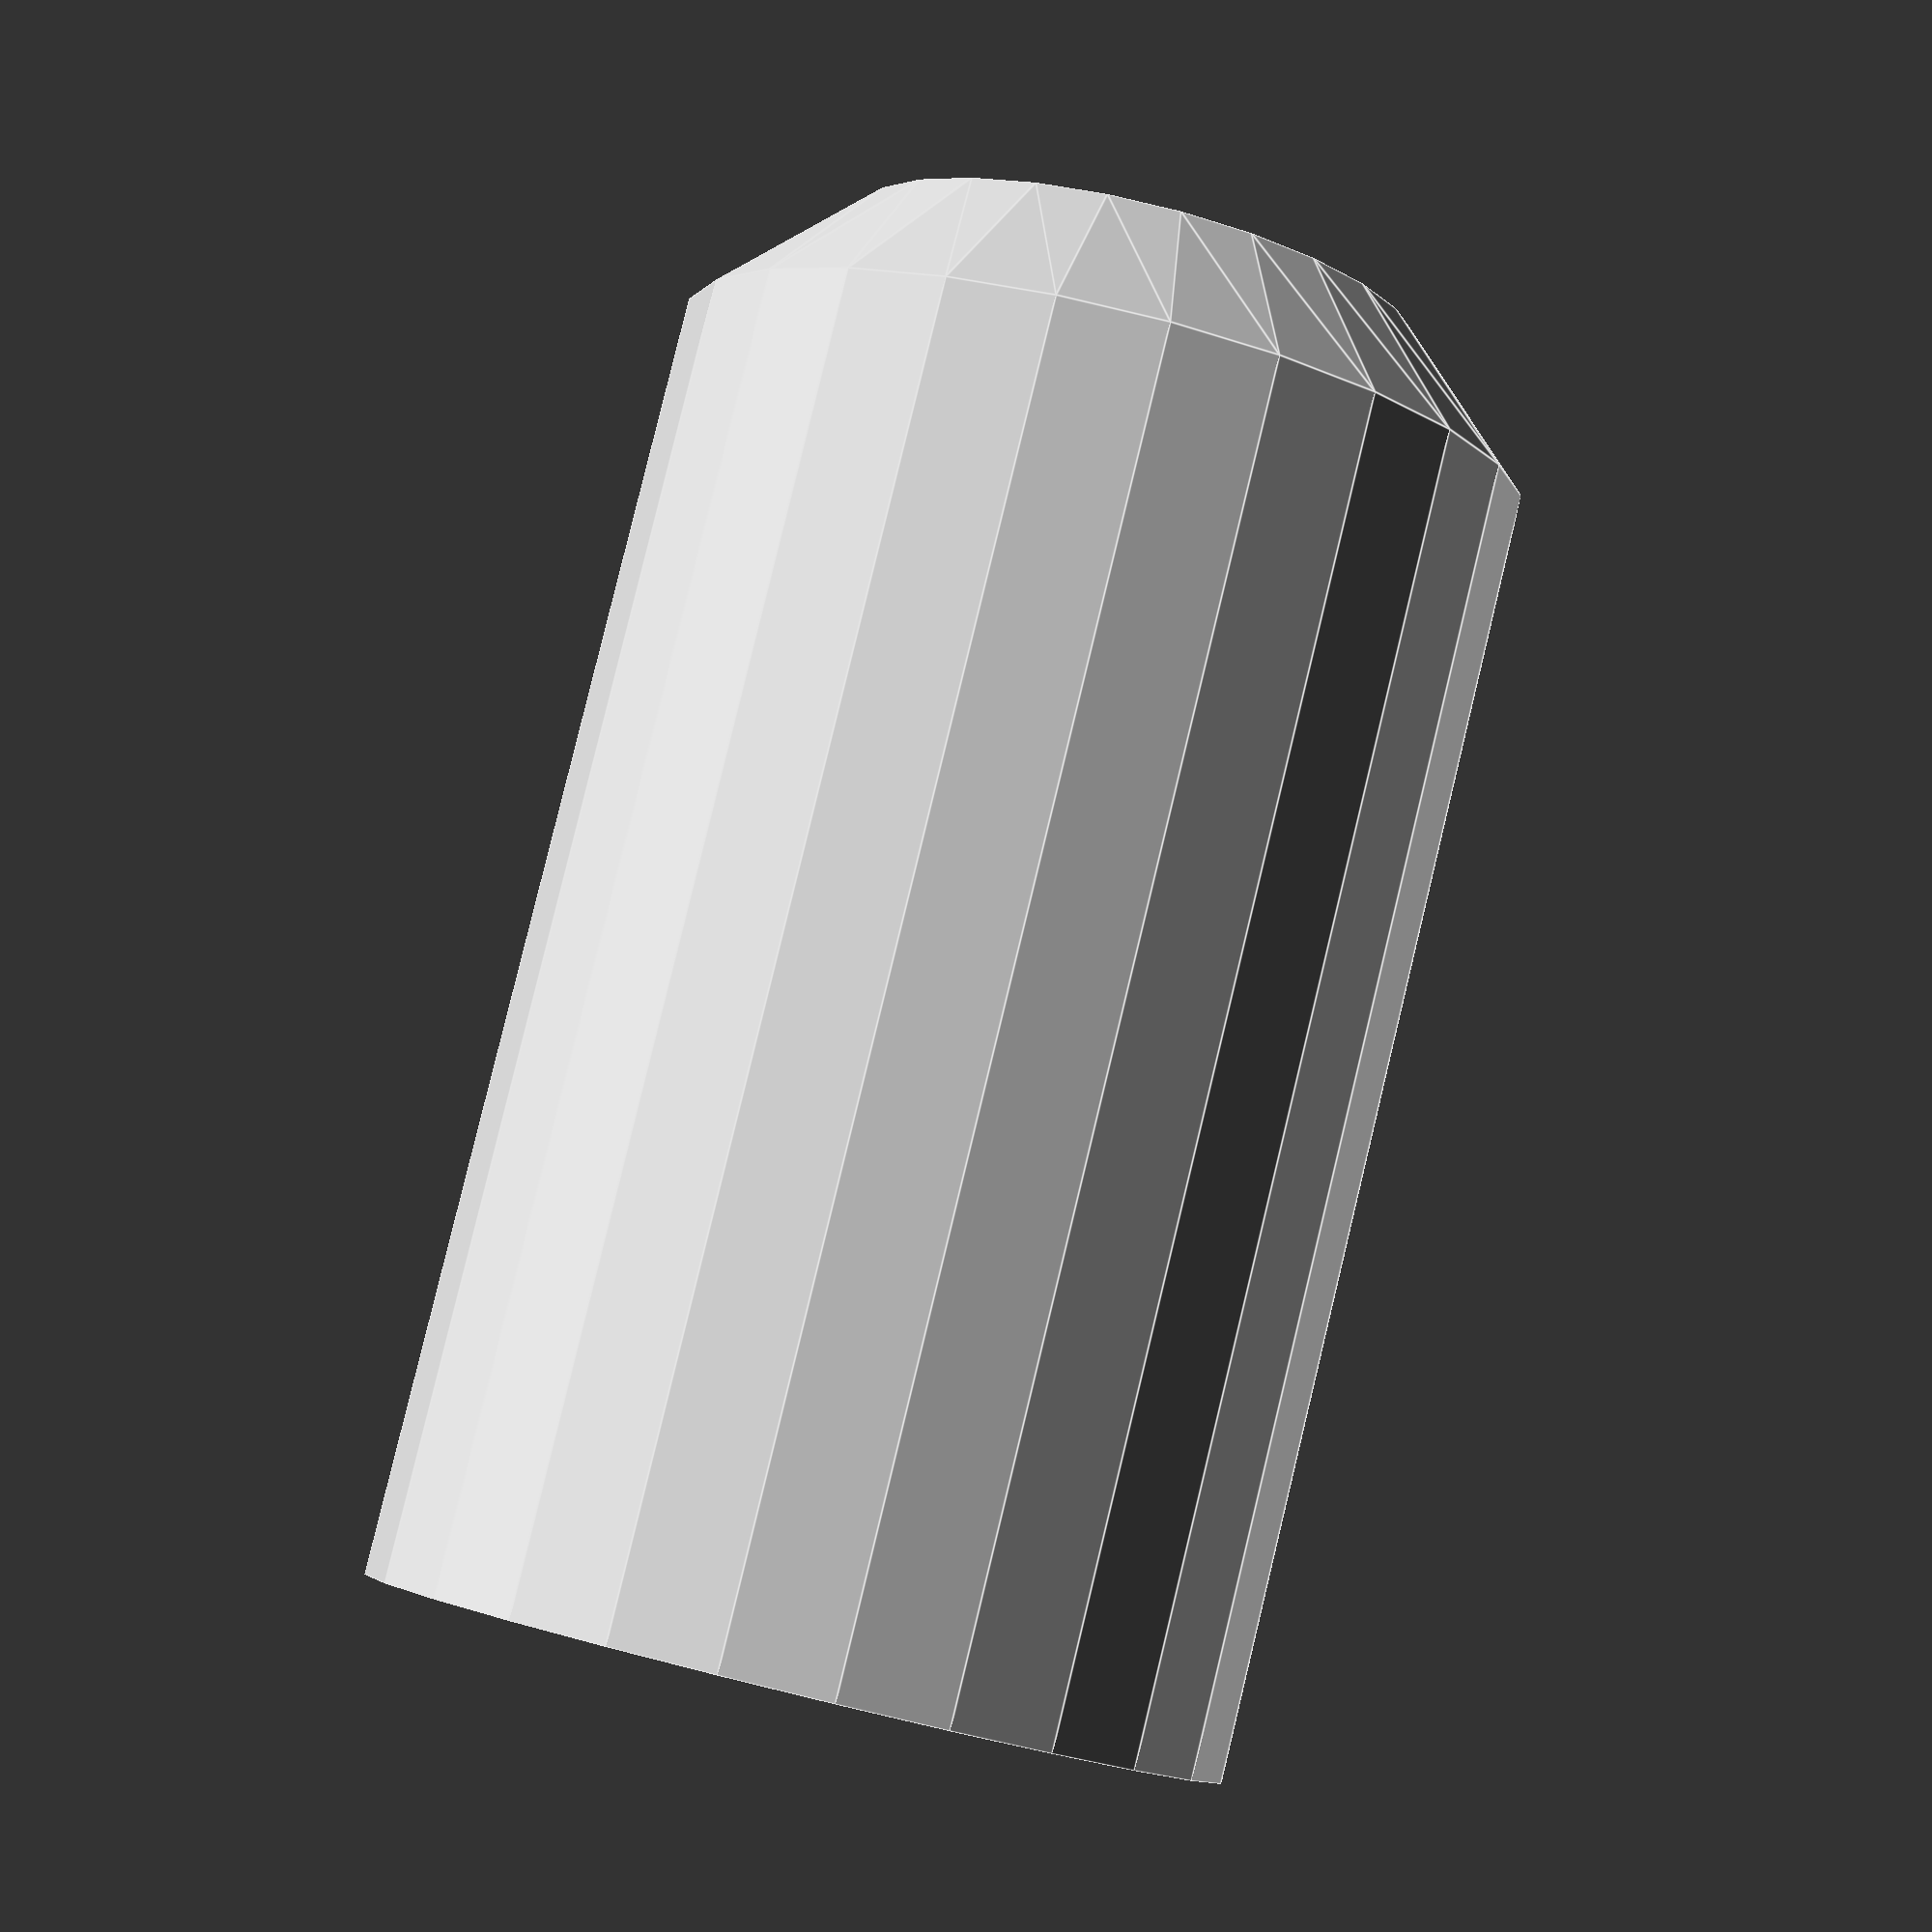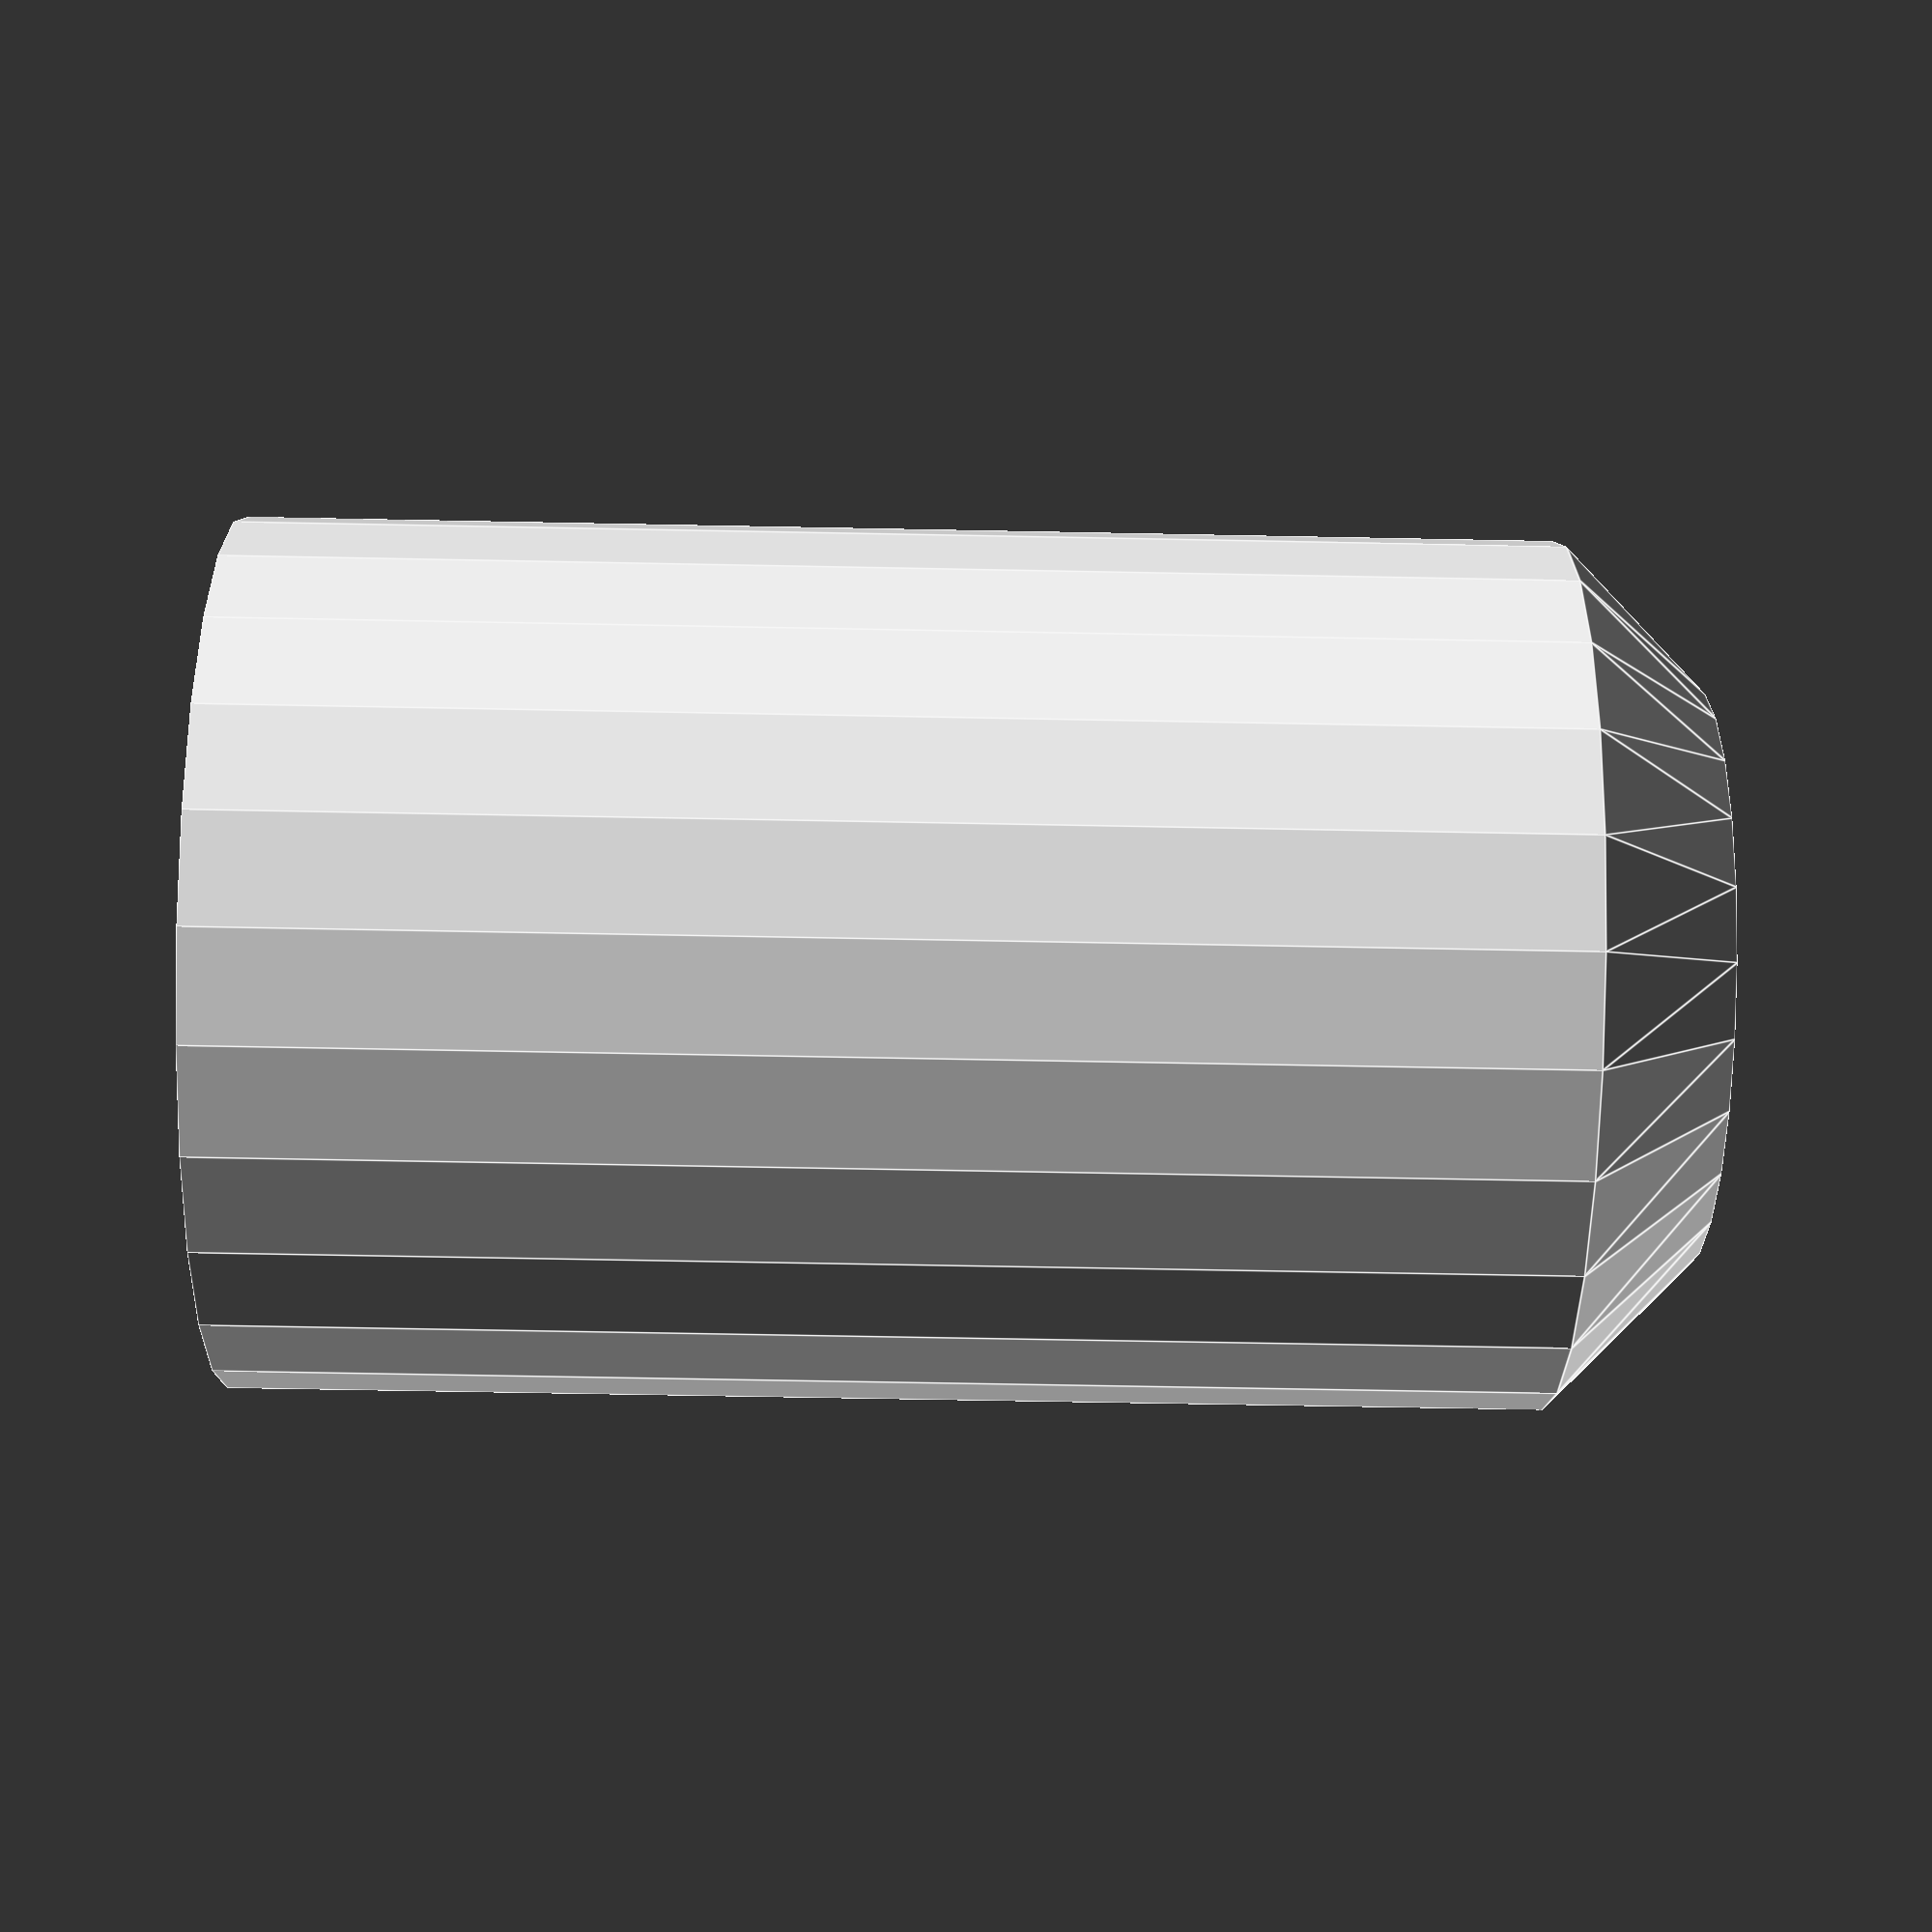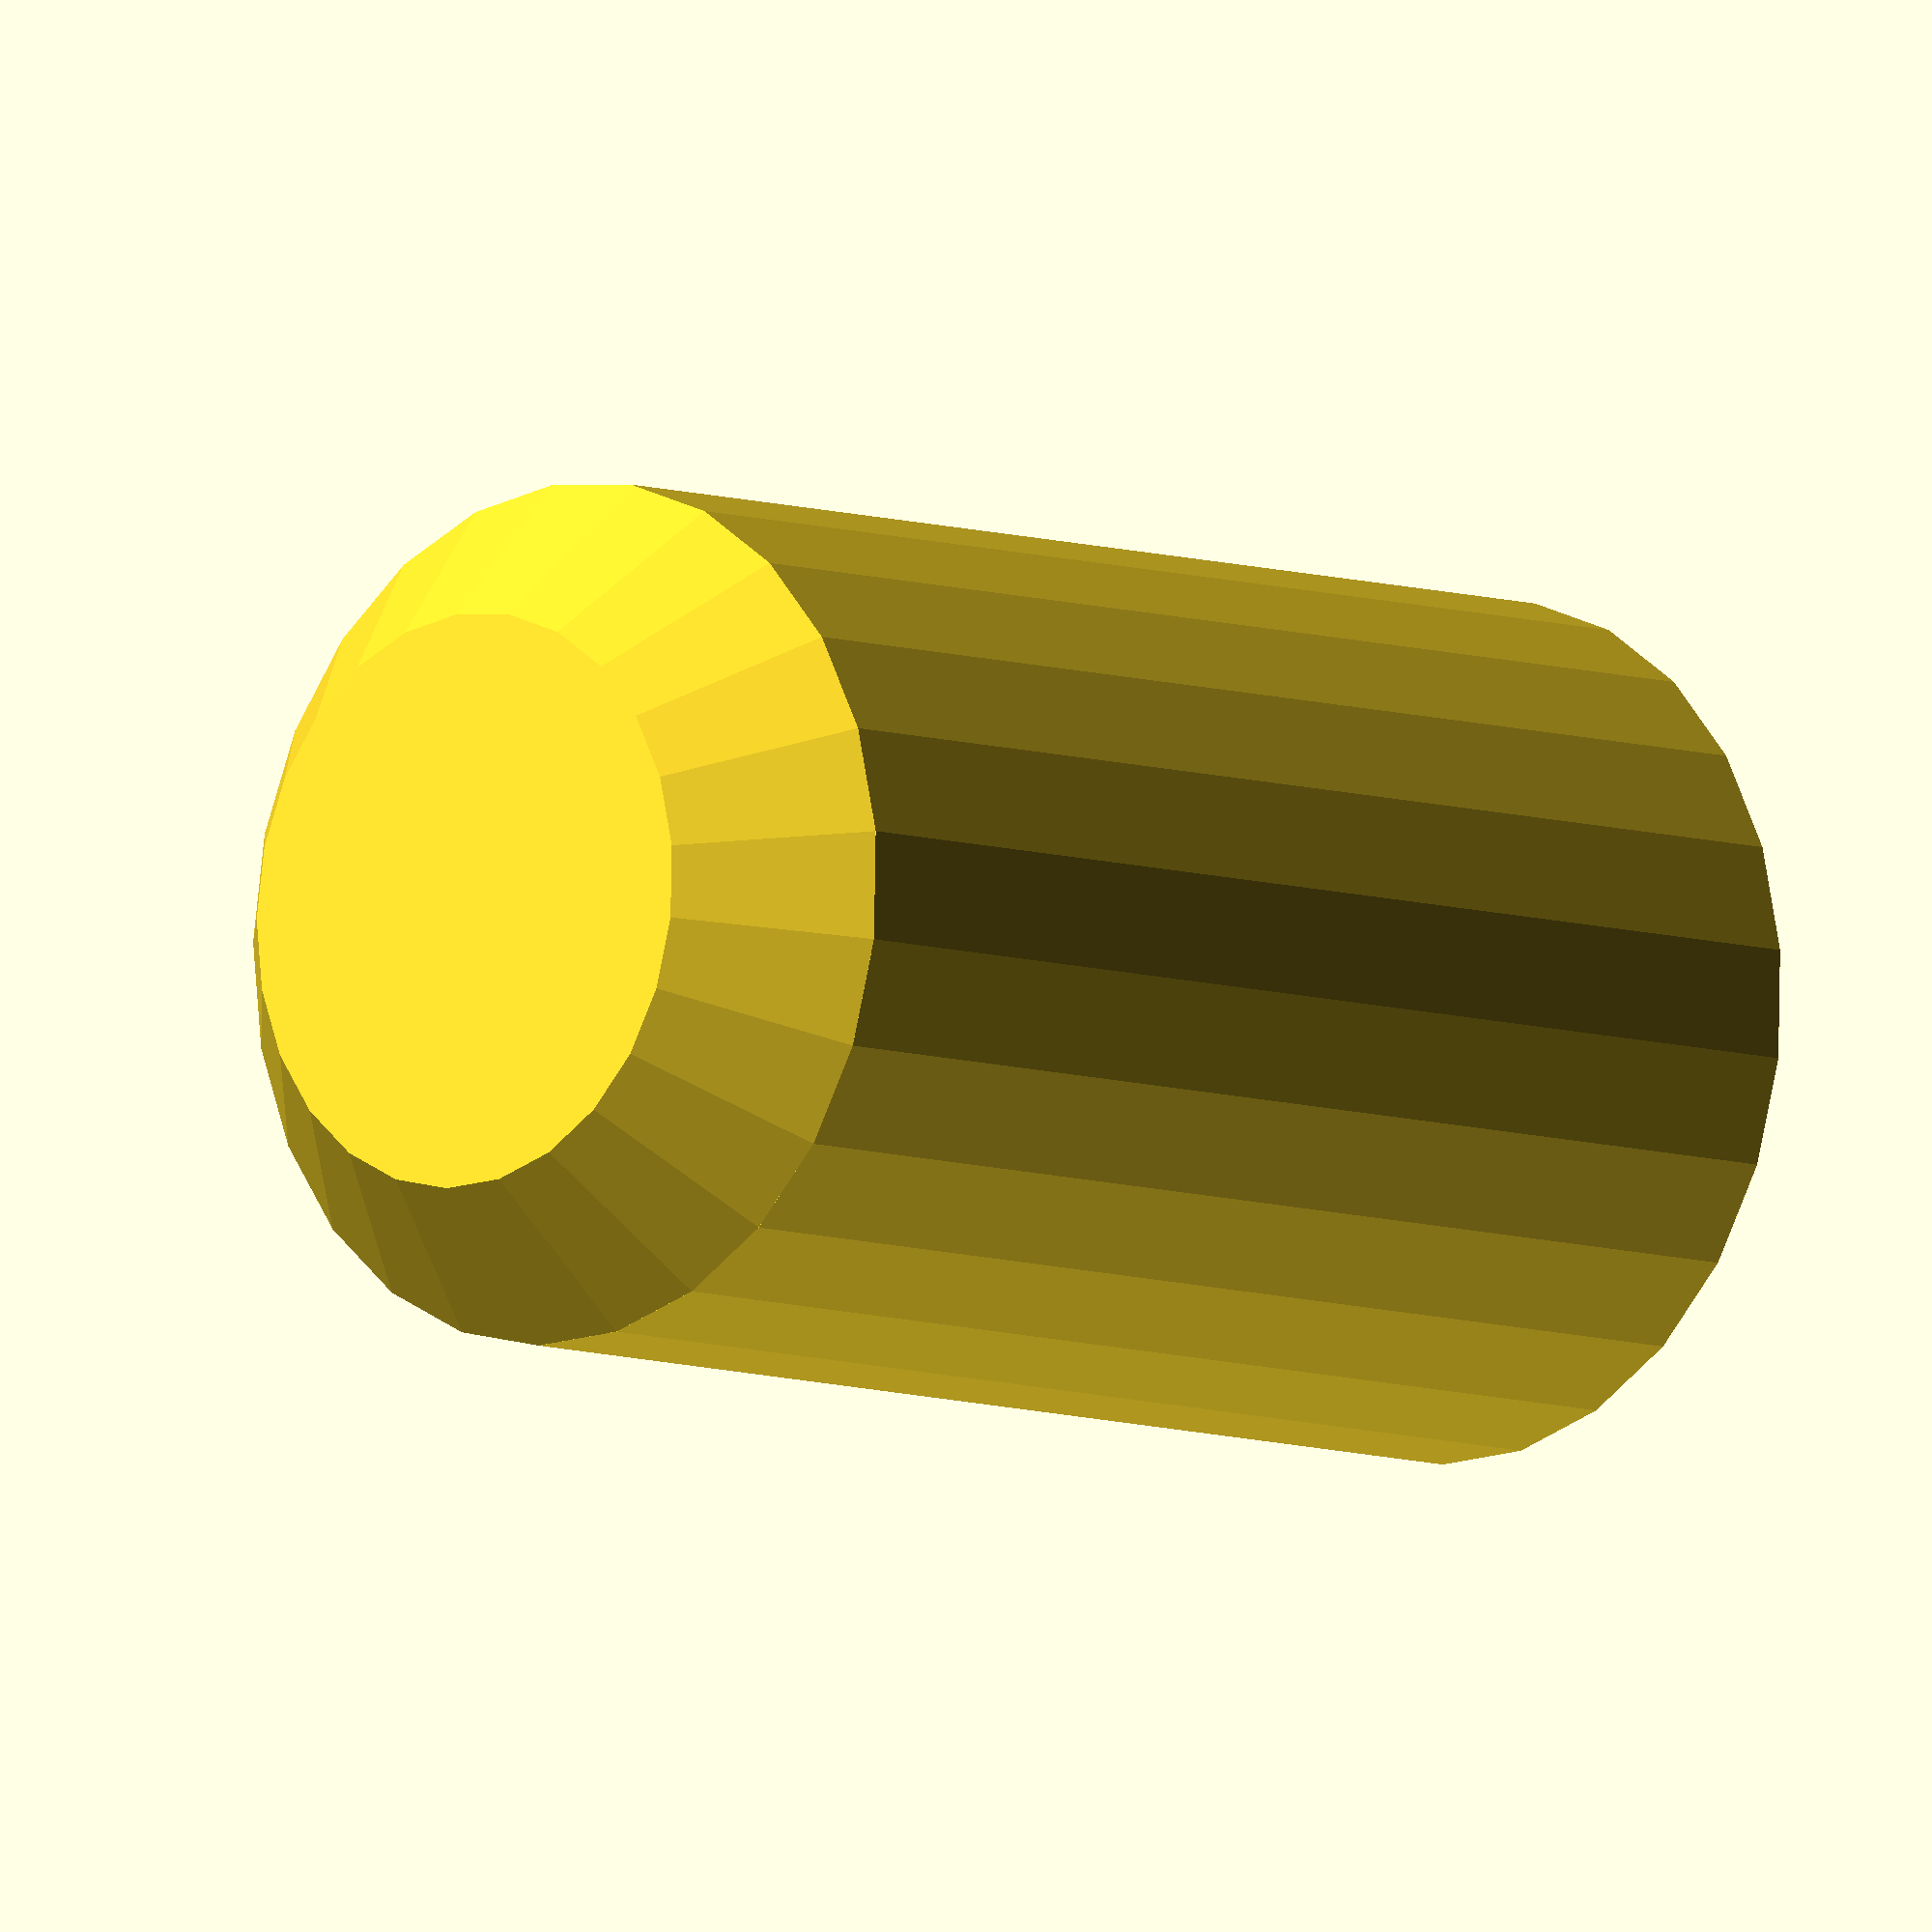
<openscad>
// NAME: Grub Screw M3x5
// COLOR: 80
// CATEGORY: Support

translate([0, 0, 2.25])
    cylinder(d1=3, d2=2, h=0.5, center=true, $fn=25);
difference(){
    translate([0, 0, -0.25])
        cylinder(d=3, h=4.5, center=true, $fn=25);
    translate([0, 0, -2.6])
        cylinder(d=1.8, h=1.8, $fn=6);
}

</openscad>
<views>
elev=96.7 azim=169.4 roll=346.4 proj=p view=edges
elev=237.6 azim=175.7 roll=271.2 proj=p view=edges
elev=7.3 azim=195.7 roll=44.0 proj=o view=solid
</views>
